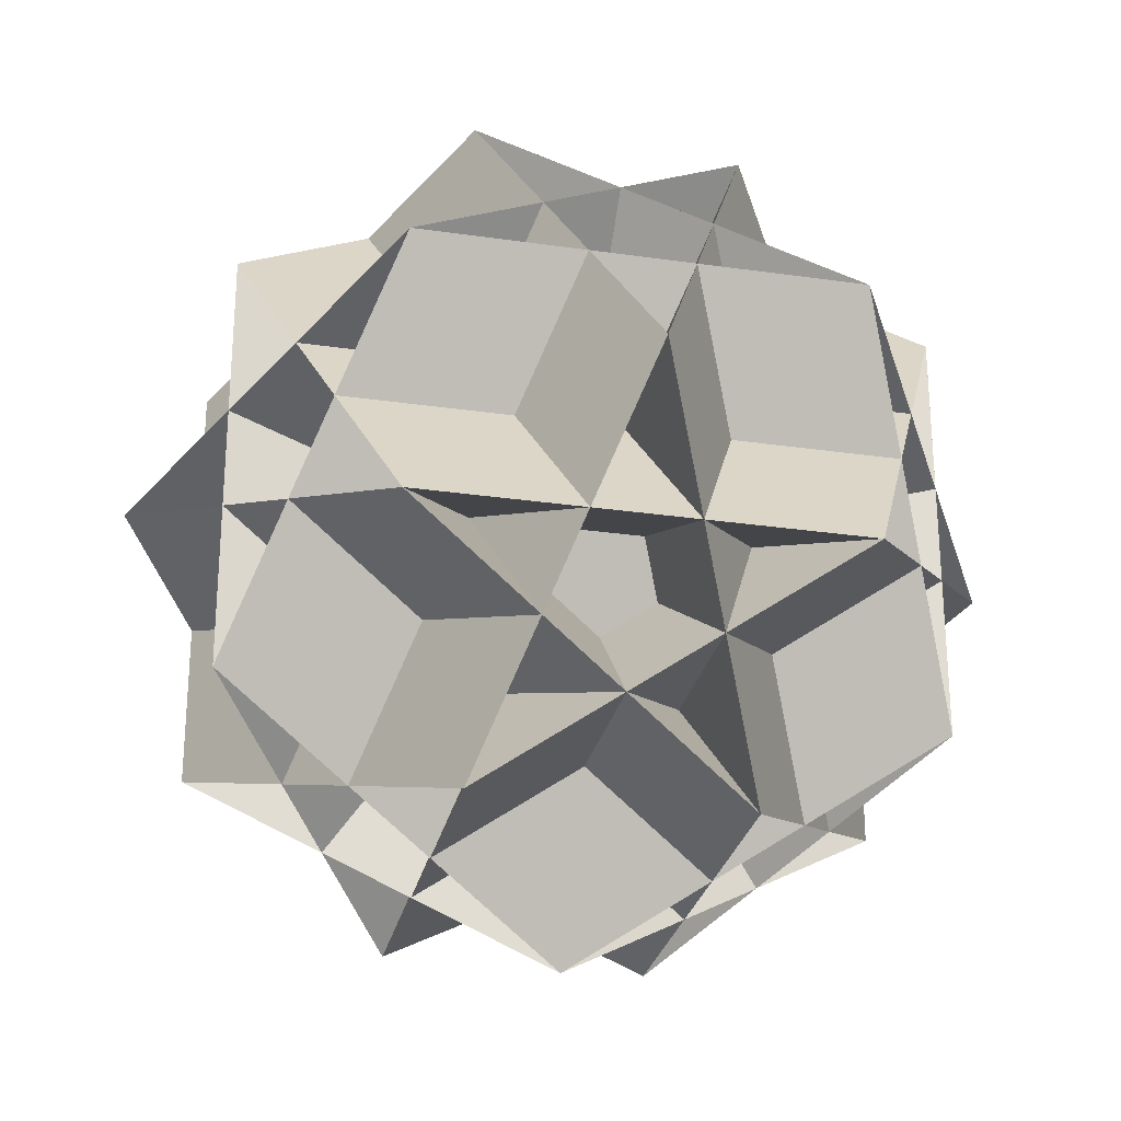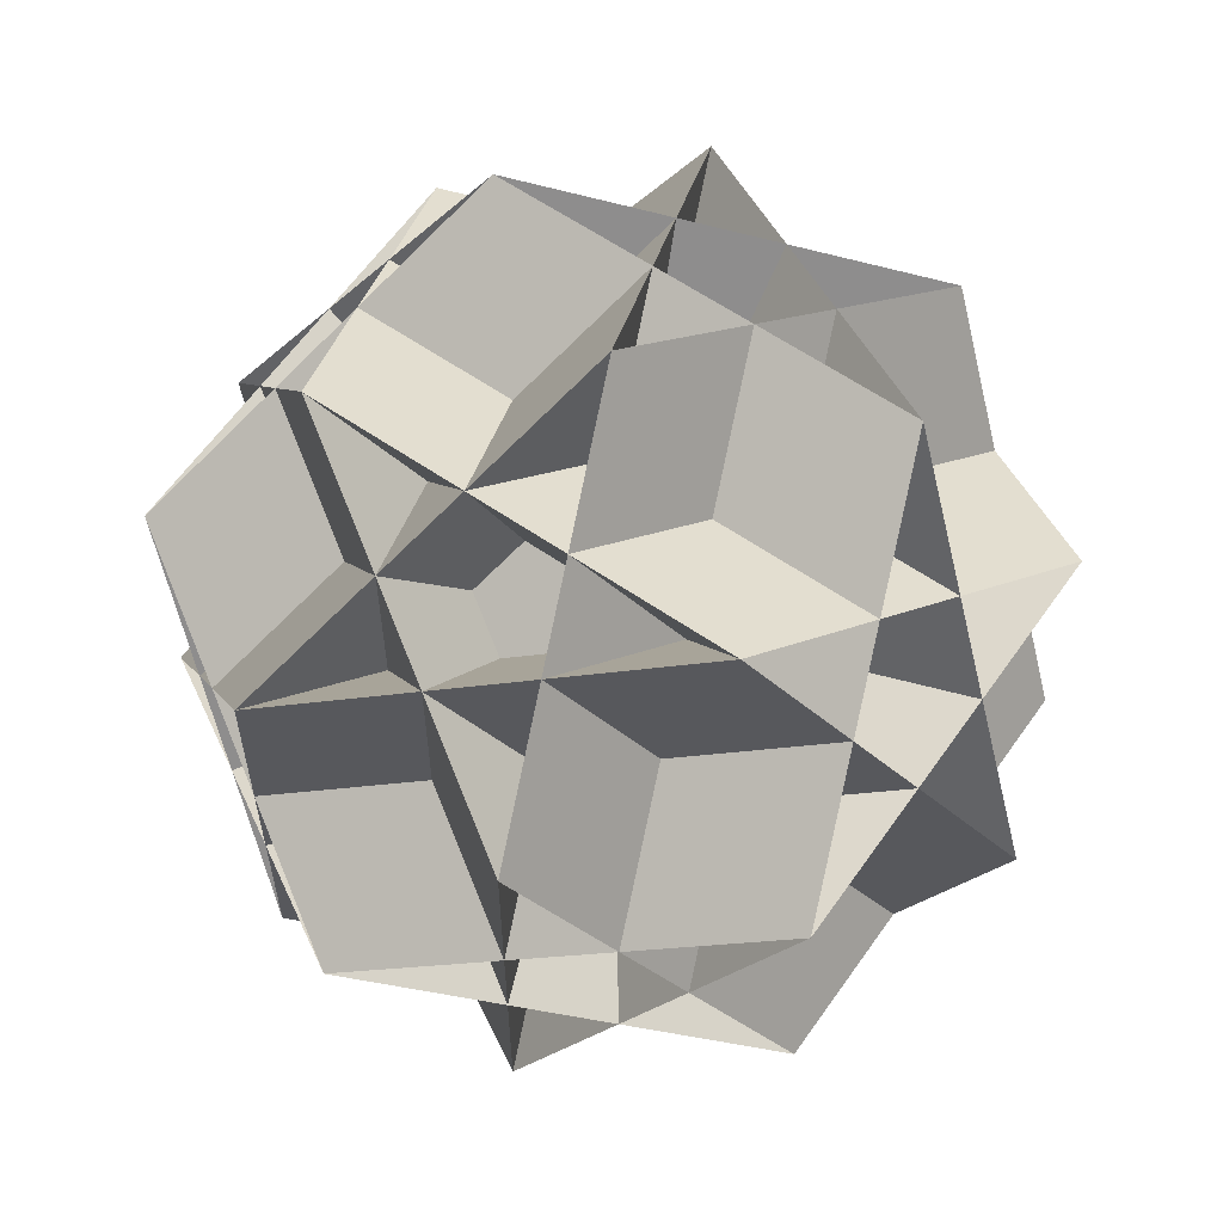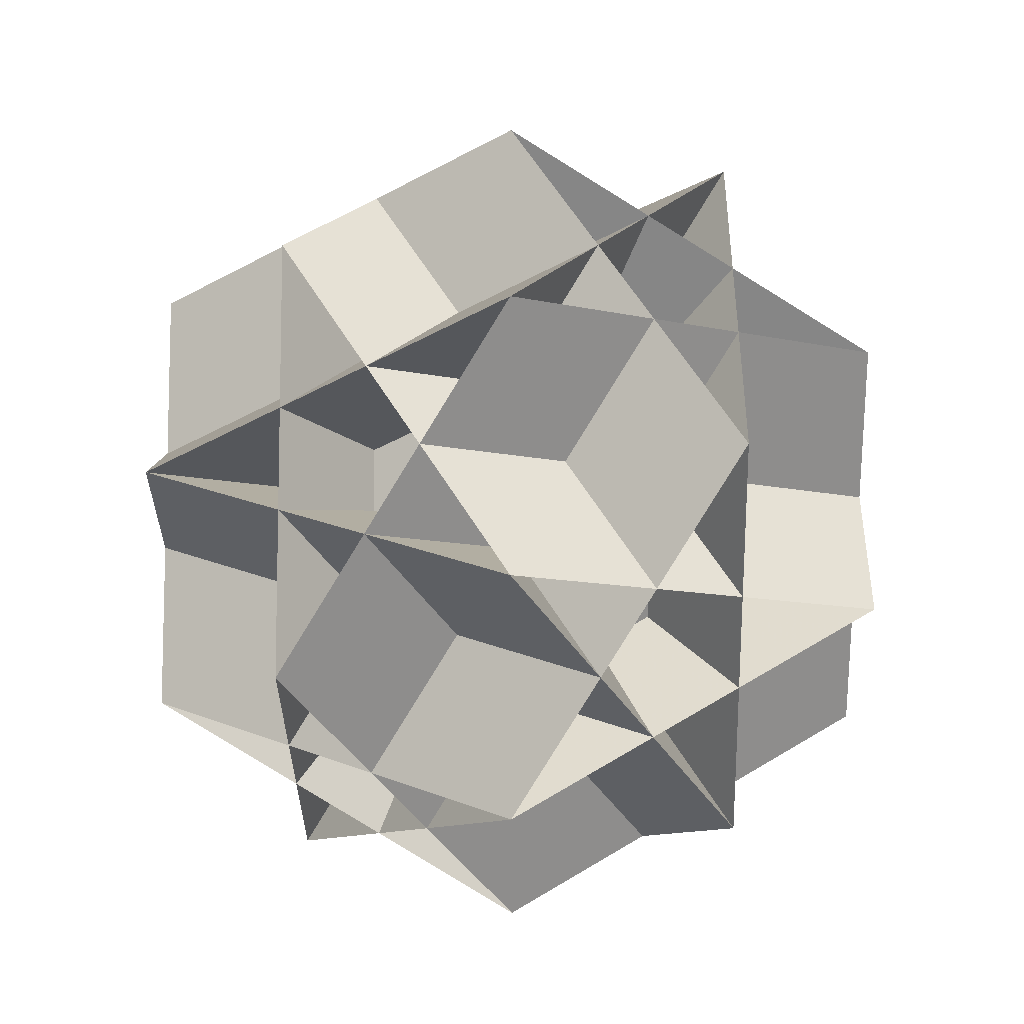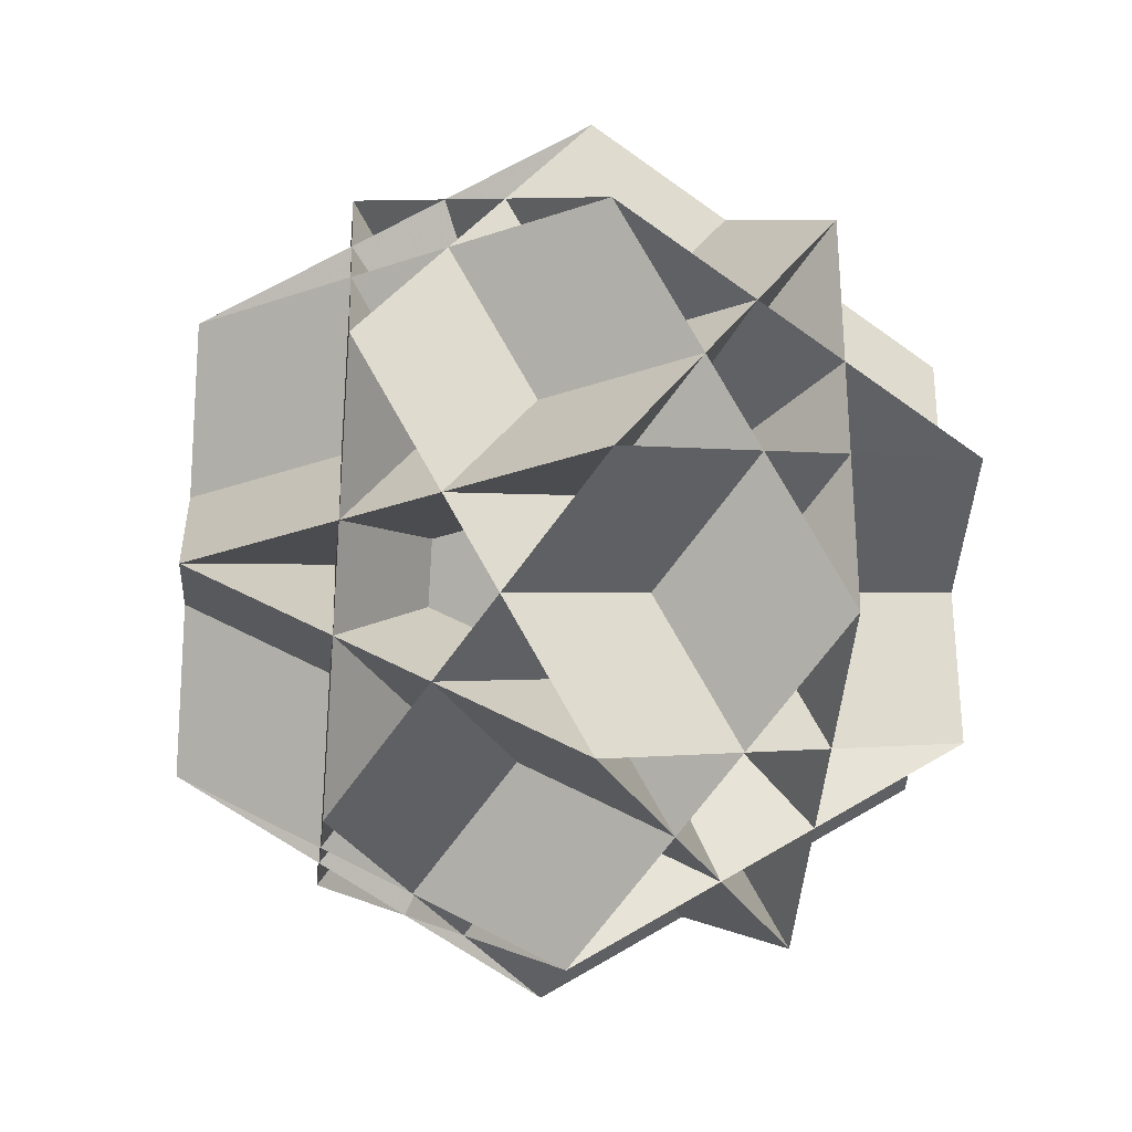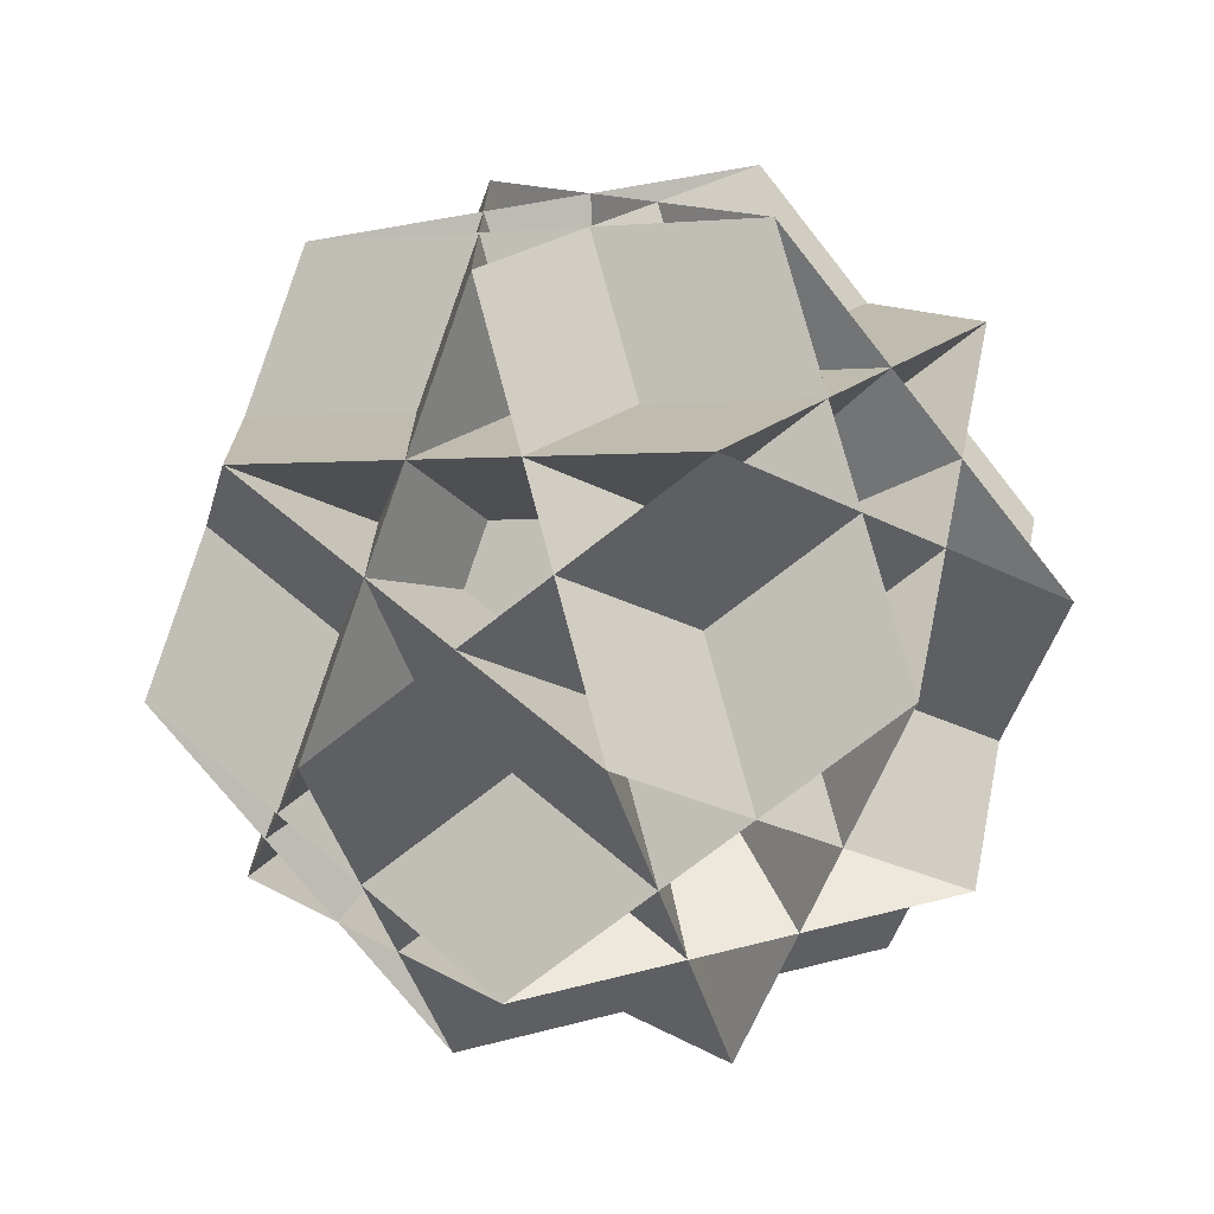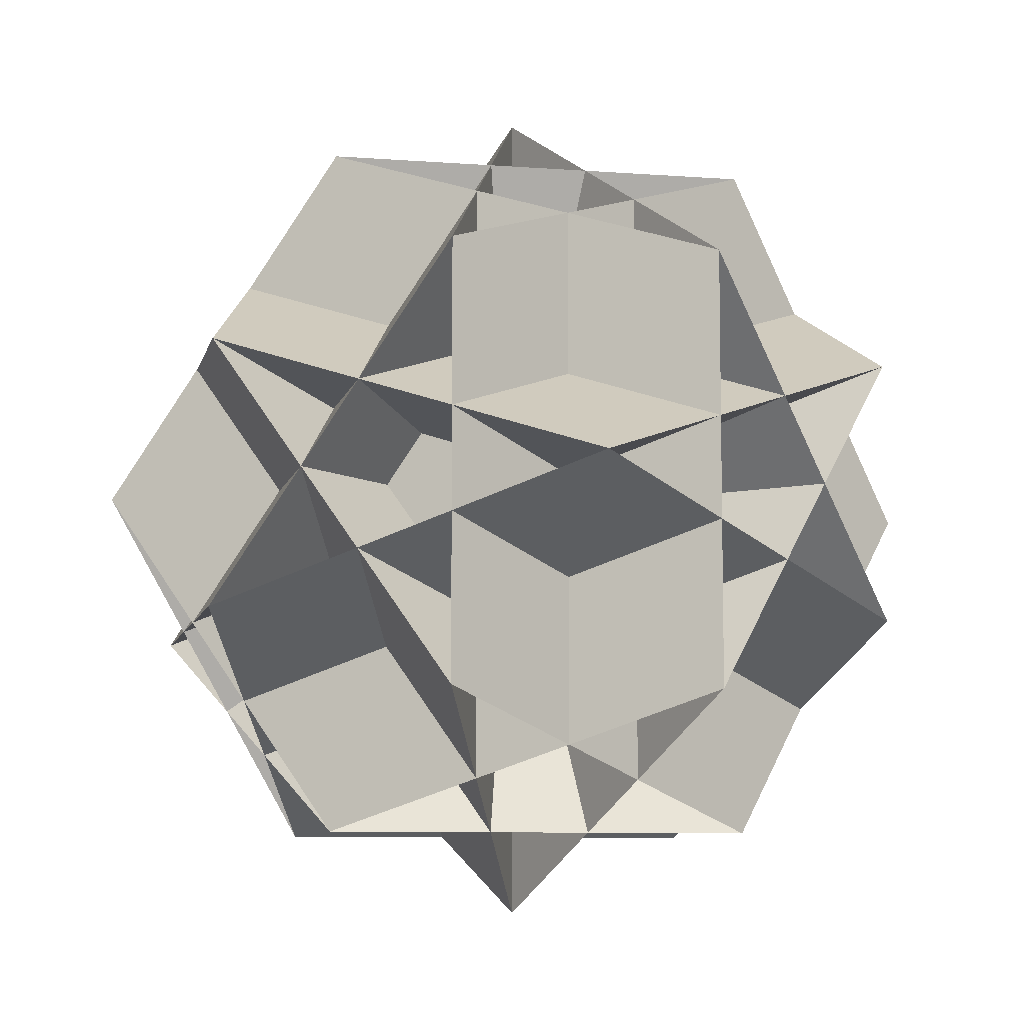
<metadata>
{"format":"obj","ext":"obj","renderer":"f3d","projection":"perspective","resolution":1024,"background":"white","views":[{"elev":-27.8,"azim":77.5,"up":"+Y"},{"elev":61.4,"azim":124.9,"up":"+Z"},{"elev":-10.2,"azim":58.5,"up":"+Y"},{"elev":-31.8,"azim":26.0,"up":"+Z"},{"elev":-72.6,"azim":-141.8,"up":"+Y"},{"elev":-8.1,"azim":-102.1,"up":"+Z"}]}
</metadata>
<code>
v 0 0 -1
v 1 0 0
v -1 0 0
v 0 1 0
v 0 -1 0
v 0.309 0.5  0.809
v 0.309 0.5 -0.809
v 0.309 -0.5  0.809
v 0.309 -0.5 -0.809
v -0.309 0.5  0.809
v -0.309 0.5 -0.809
v -0.309 -0.5  0.809
v -0.309 -0.5 -0.809
v 0.809  0.309 0.5
v 0.809  0.309 -0.5
v 0.809 -0.309 0.5
v 0.809 -0.309 -0.5
v -0.809  0.309 0.5
v -0.809  0.309 -0.5
v -0.809 -0.309 0.5
v -0.809 -0.309 -0.5
v 0.5  0.809  0.309
v 0.5  0.809 -0.309
v 0.5 -0.809  0.309
v 0.5 -0.809 -0.309
v -0.5  0.809  0.309
v -0.5  0.809 -0.309
v -0.5 -0.809  0.309
v -0.5 -0.809 -0.309
v 0 0 1
f 30 14 15 1 21 20
f 30 16 17 1 19 18
f 2 22 26 3 29 25
f 2 23 27 3 28 24
f 4 6 8 5 13 11
f 4 7 9 5 12 10
f 6 16 25 13 19 26
f 7 17 24 12 18 27
f 8 14 23 11 21 28
f 9 15 22 10 20 29
f 30 14 23 27 18
f 30 20 29 25 16
f 1 17 24 28 21
f 1 19 26 22 15
f 2 22 10 12 24
f 2 25 13 11 23
f 3 27 7 9 29
f 3 28 8 6 26
f 4 6 16 17 7
f 4 11 21 20 10
f 5 12 18 19 13
f 5 9 15 14 8

</code>
